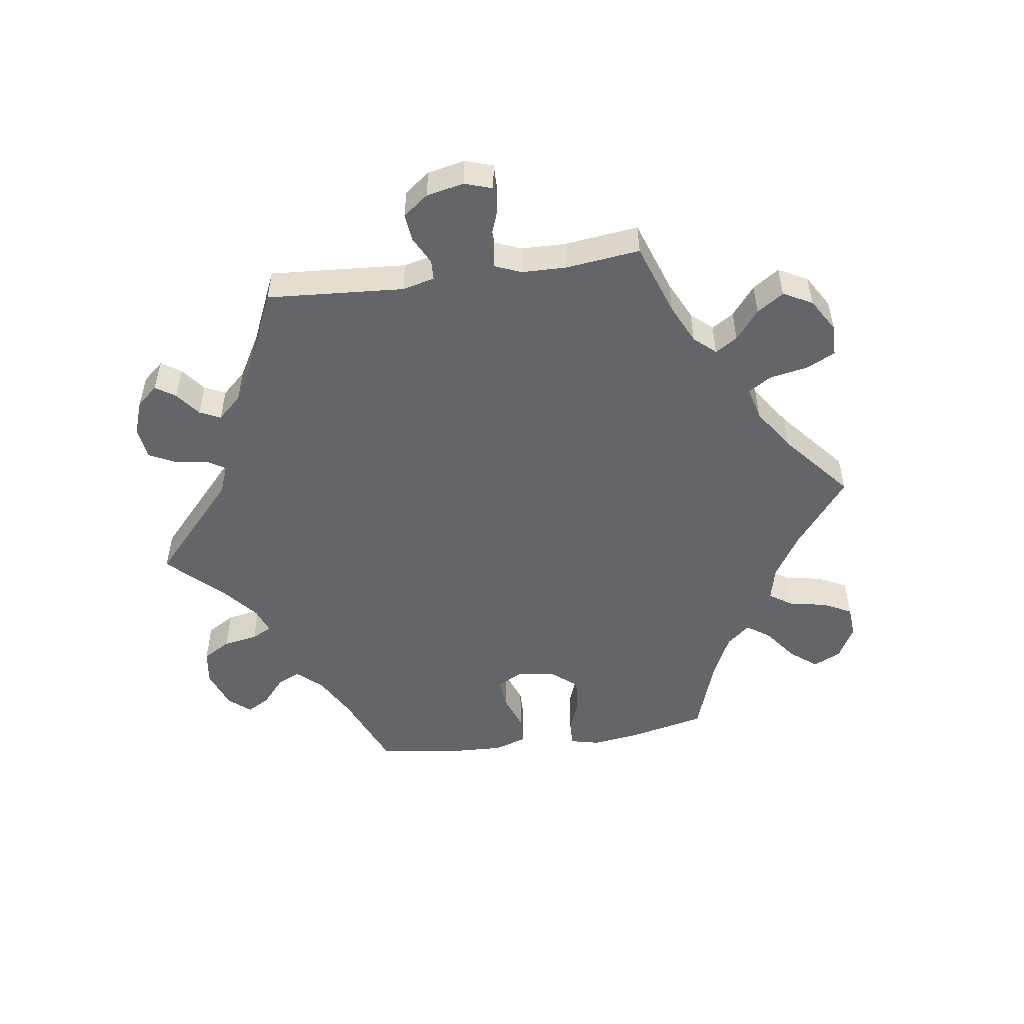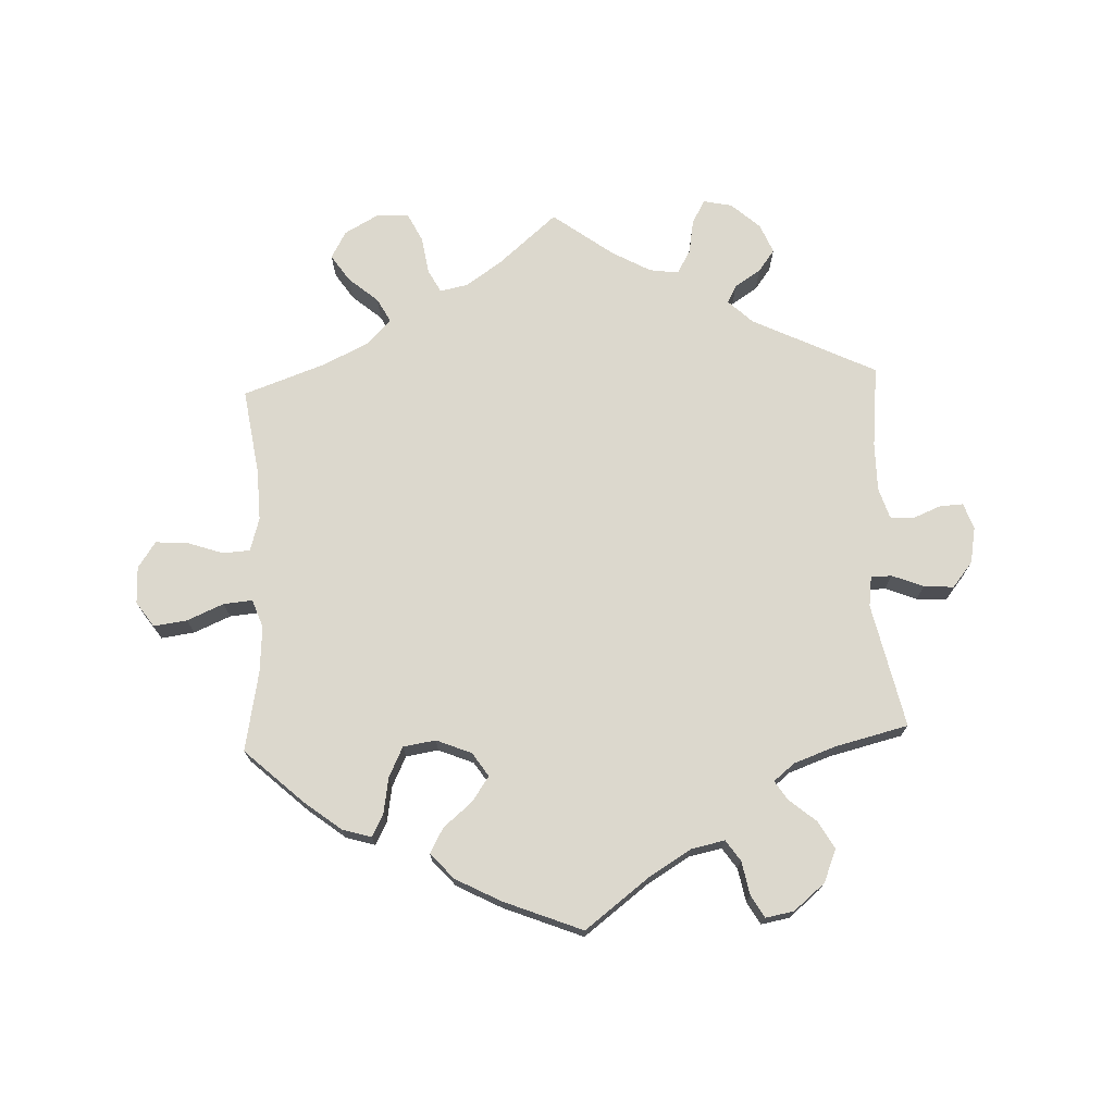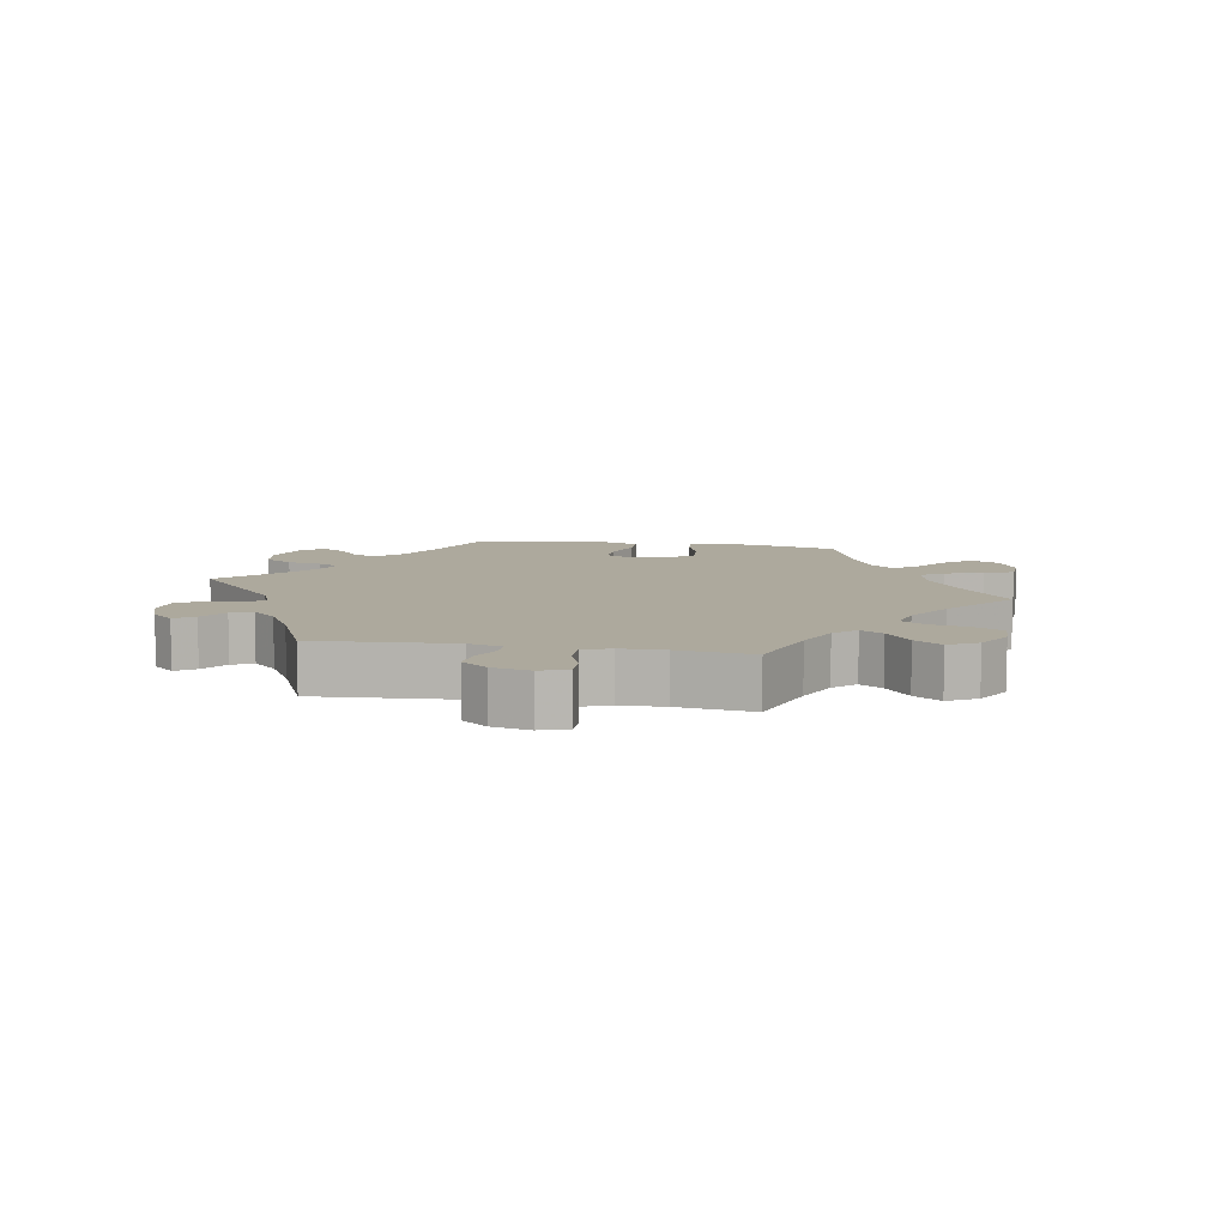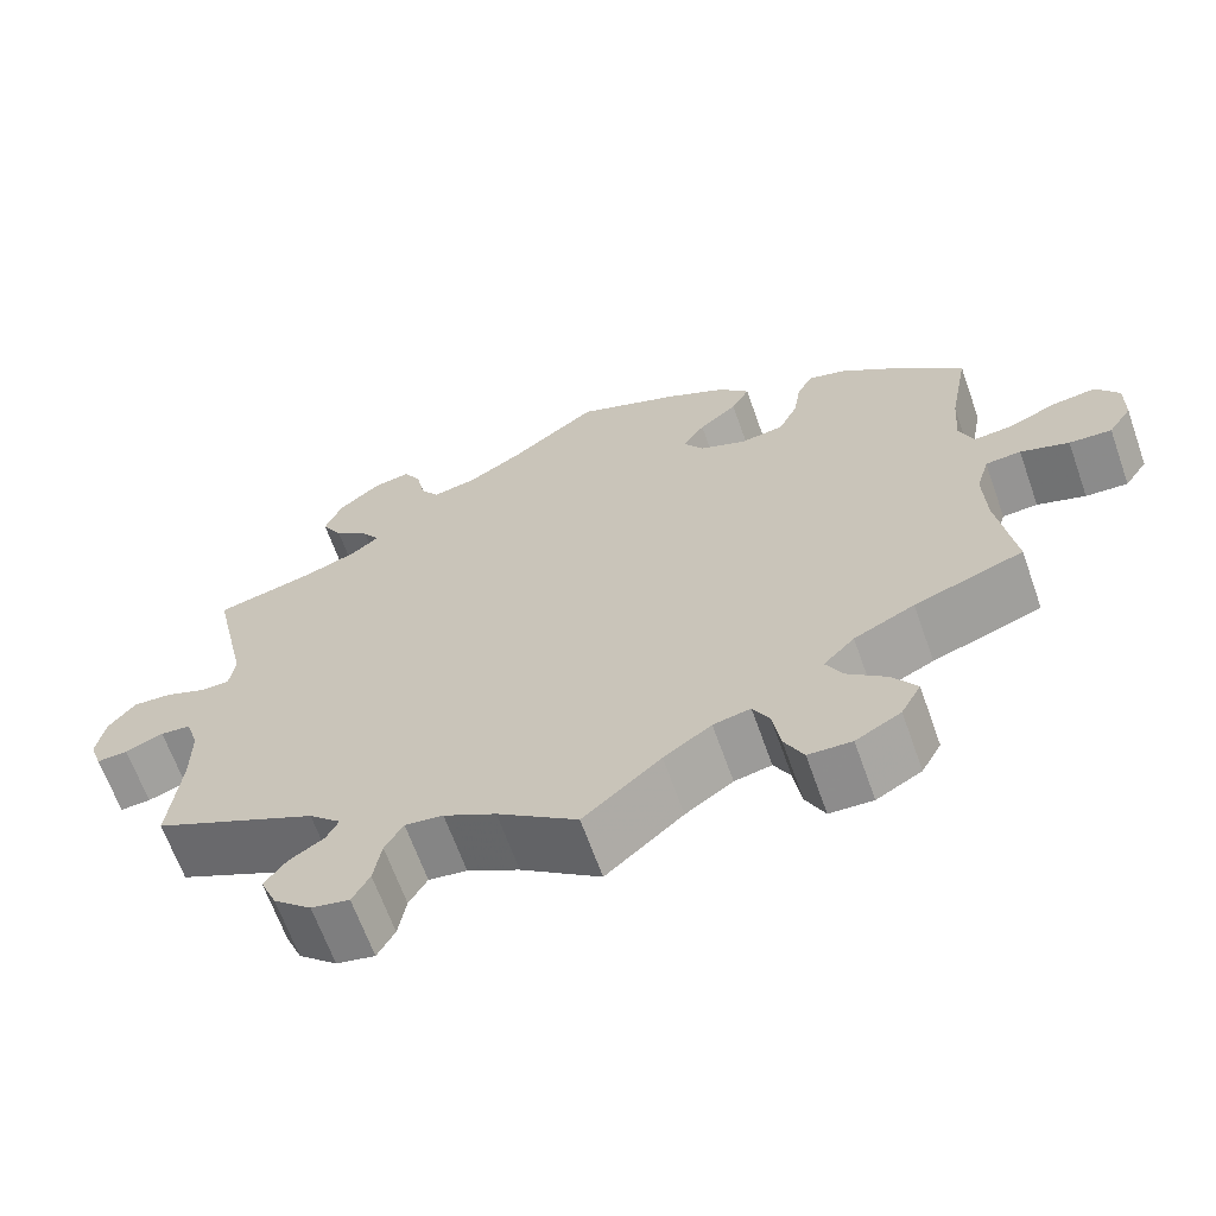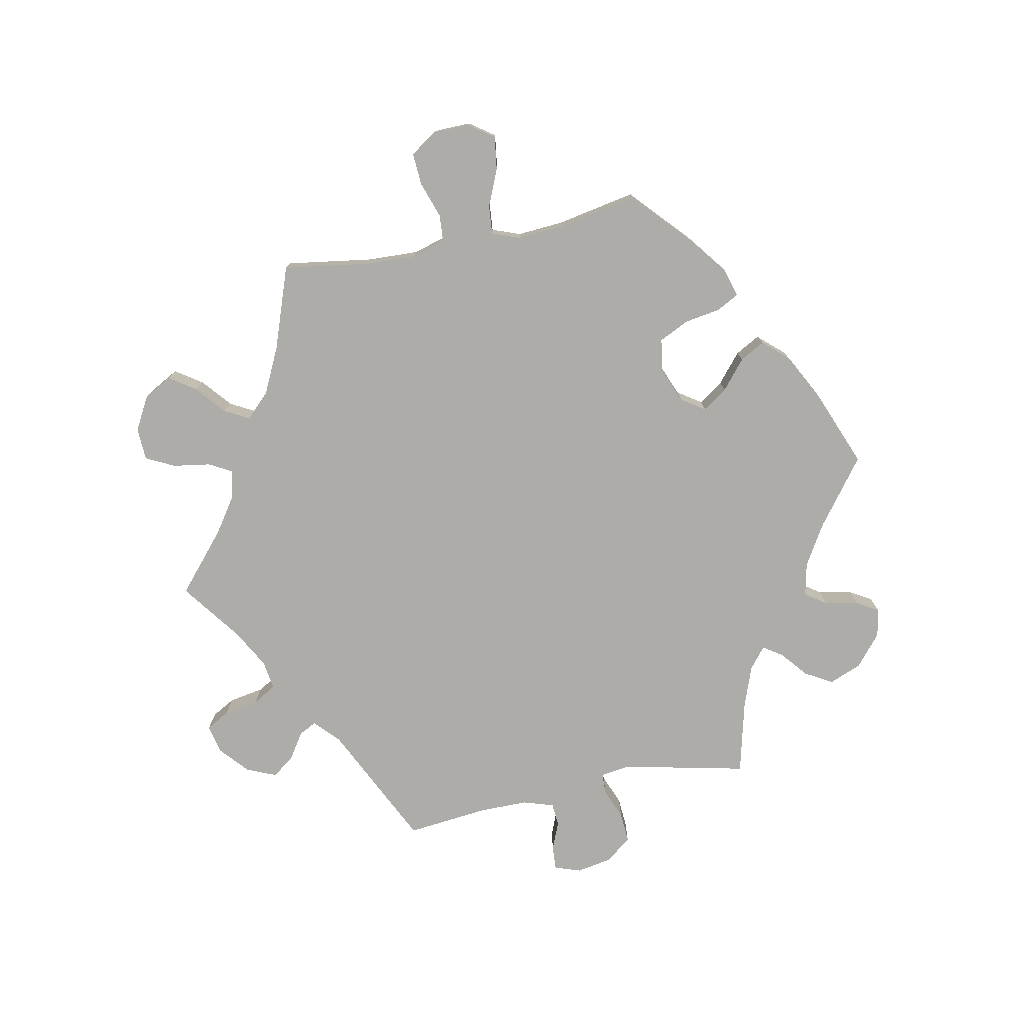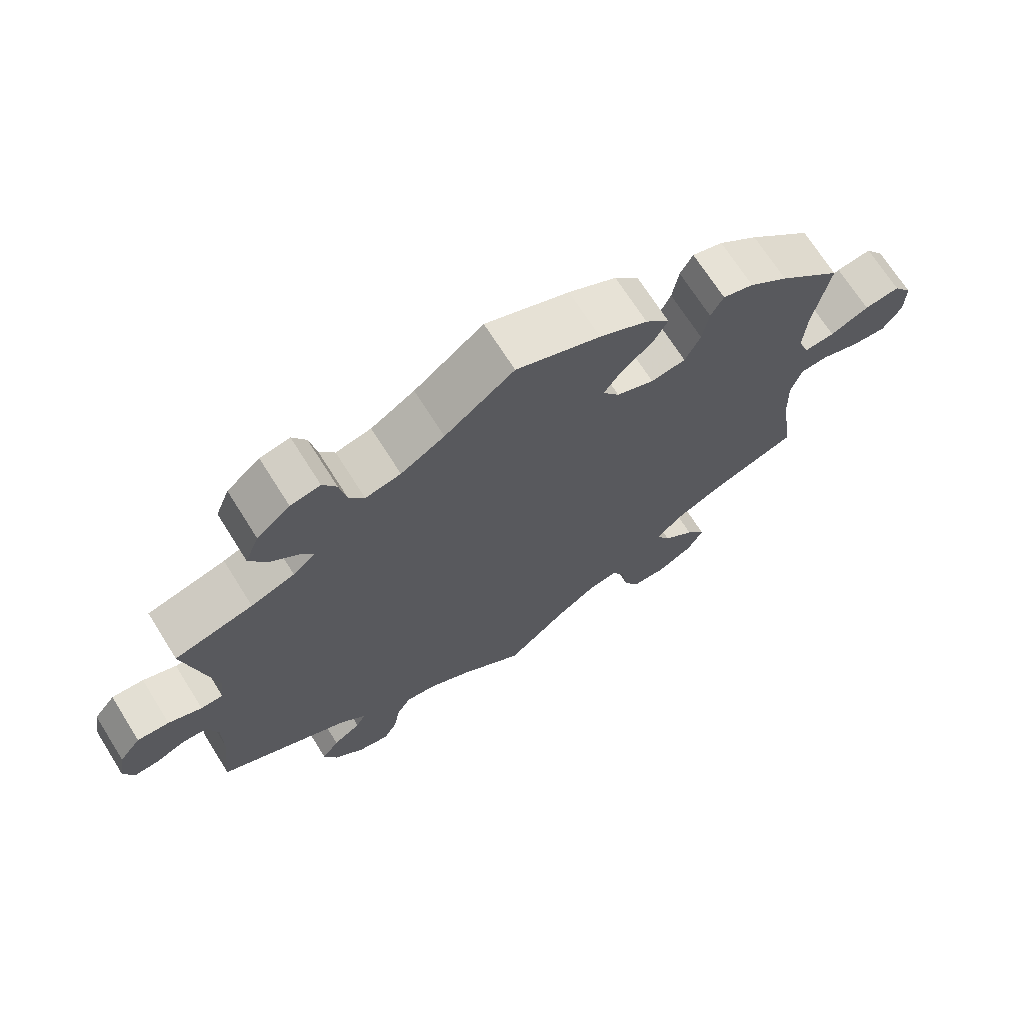
<metadata>
{"format":"obj","ext":"obj","renderer":"f3d","projection":"perspective","resolution":1024,"background":"white","views":[{"elev":-51.5,"azim":158.3,"up":"+Y"},{"elev":72.6,"azim":-2.3,"up":"+Y"},{"elev":8.9,"azim":160.0,"up":"+Y"},{"elev":-65.4,"azim":-160.5,"up":"+Z"},{"elev":-77.0,"azim":-78.6,"up":"+Y"},{"elev":69.7,"azim":147.8,"up":"+Z"}]}
</metadata>
<code>
v -0.089 0.07 -0.501
v -0.144 0.07 -0.463
v -0.187 0.07 -0.454
v -0.206 0.07 -0.489
v -0.215 0.07 -0.546
v -0.237 0.07 -0.59
v -0.287 0.07 -0.592
v -0.339 0.07 -0.563
v -0.362 0.07 -0.521
v -0.334 0.07 -0.48
v -0.289 0.07 -0.442
v -0.269 0.07 -0.405
v -0.305 0.07 -0.368
v -0.375 0.07 -0.334
v -0.501 0.07 -0.289
v -0.481 0.07 -0.157
v -0.478 0.07 -0.079
v -0.493 0.07 -0.028
v -0.534 0.07 -0.025
v -0.59 0.07 -0.044
v -0.639 0.07 -0.047
v -0.666 0.07 -0.007
v -0.667 0.07 0.05
v -0.64 0.07 0.088
v -0.589 0.07 0.081
v -0.533 0.07 0.057
v -0.489 0.07 0.053
v -0.473 0.07 0.096
v -0.478 0.07 0.167
v -0.501 0.07 0.289
v -0.411 0.07 0.371
v -0.355 0.07 0.414
v -0.311 0.07 0.427
v -0.293 0.07 0.393
v -0.284 0.07 0.338
v -0.262 0.07 0.292
v -0.212 0.07 0.284
v -0.158 0.07 0.306
v -0.134 0.07 0.342
v -0.16 0.07 0.38
v -0.204 0.07 0.417
v -0.225 0.07 0.455
v -0.19 0.07 0.494
v -0.121 0.07 0.53
v 0 0.07 0.578
v 0.1 0.07 0.502
v 0.163 0.07 0.464
v 0.214 0.07 0.453
v 0.236 0.07 0.485
v 0.246 0.07 0.536
v 0.266 0.07 0.57
v 0.309 0.07 0.562
v 0.357 0.07 0.522
v 0.377 0.07 0.472
v 0.353 0.07 0.43
v 0.312 0.07 0.396
v 0.293 0.07 0.367
v 0.325 0.07 0.341
v 0.388 0.07 0.318
v 0.501 0.07 0.29
v 0.459 0.07 0.1
v 0.465 0.07 0.054
v 0.497 0.07 0.053
v 0.545 0.07 0.072
v 0.591 0.07 0.075
v 0.622 0.07 0.036
v 0.632 0.07 -0.019
v 0.618 0.07 -0.059
v 0.582 0.07 -0.057
v 0.538 0.07 -0.039
v 0.503 0.07 -0.042
v 0.488 0.07 -0.089
v 0.488 0.07 -0.164
v 0.501 0.07 -0.289
v 0.311 0.07 -0.381
v 0.274 0.07 -0.416
v 0.288 0.07 -0.443
v 0.328 0.07 -0.469
v 0.353 0.07 -0.503
v 0.334 0.07 -0.548
v 0.29 0.07 -0.587
v 0.246 0.07 -0.596
v 0.226 0.07 -0.56
v 0.217 0.07 -0.507
v 0.196 0.07 -0.471
v 0.152 0.07 -0.477
v 0.092 0.07 -0.51
v 0 0.07 -0.578
v -0.089 0 -0.501
v -0.144 0 -0.463
v -0.187 0 -0.454
v -0.206 0 -0.489
v -0.215 0 -0.546
v -0.237 0 -0.59
v -0.287 0 -0.592
v -0.339 0 -0.563
v -0.362 0 -0.521
v -0.334 0 -0.48
v -0.289 0 -0.442
v -0.269 0 -0.405
v -0.305 0 -0.368
v -0.375 0 -0.334
v -0.501 0 -0.289
v -0.481 0 -0.157
v -0.478 0 -0.079
v -0.493 0 -0.028
v -0.534 0 -0.025
v -0.59 0 -0.044
v -0.639 0 -0.047
v -0.666 0 -0.007
v -0.667 0 0.05
v -0.64 0 0.088
v -0.589 0 0.081
v -0.533 0 0.057
v -0.489 0 0.053
v -0.473 0 0.096
v -0.478 0 0.167
v -0.501 0 0.289
v -0.411 0 0.371
v -0.355 0 0.414
v -0.311 0 0.427
v -0.293 0 0.393
v -0.284 0 0.338
v -0.262 0 0.292
v -0.212 0 0.284
v -0.158 0 0.306
v -0.134 0 0.342
v -0.16 0 0.38
v -0.204 0 0.417
v -0.225 0 0.455
v -0.19 0 0.494
v -0.121 0 0.53
v 0 0 0.578
v 0.1 0 0.502
v 0.163 0 0.464
v 0.214 0 0.453
v 0.236 0 0.485
v 0.246 0 0.536
v 0.266 0 0.57
v 0.309 0 0.562
v 0.357 0 0.522
v 0.377 0 0.472
v 0.353 0 0.43
v 0.312 0 0.396
v 0.293 0 0.367
v 0.325 0 0.341
v 0.388 0 0.318
v 0.501 0 0.29
v 0.459 0 0.1
v 0.465 0 0.054
v 0.497 0 0.053
v 0.545 0 0.072
v 0.591 0 0.075
v 0.622 0 0.036
v 0.632 0 -0.019
v 0.618 0 -0.059
v 0.582 0 -0.057
v 0.538 0 -0.039
v 0.503 0 -0.042
v 0.488 0 -0.089
v 0.488 0 -0.164
v 0.501 0 -0.289
v 0.311 0 -0.381
v 0.274 0 -0.416
v 0.288 0 -0.443
v 0.328 0 -0.469
v 0.353 0 -0.503
v 0.334 0 -0.548
v 0.29 0 -0.587
v 0.246 0 -0.596
v 0.226 0 -0.56
v 0.217 0 -0.507
v 0.196 0 -0.471
v 0.152 0 -0.477
v 0.092 0 -0.51
v 0 0 -0.578
f 87 88 1
f 86 87 1 2
f 85 86 2 3
f 81 82 83 84
f 81 84 85
f 80 81 85
f 77 78 79 80
f 76 77 80 85
f 75 76 85 3
f 73 74 75 3
f 67 68 69 70
f 67 70 71
f 66 67 71
f 63 64 65 66
f 62 63 66 71
f 59 60 61
f 58 59 61 62
f 57 58 62 71
f 53 54 55 56
f 53 56 57
f 52 53 57
f 49 50 51 52
f 48 49 52 57
f 47 48 57 71
f 43 44 45 46
f 40 41 42 43
f 39 40 43 46
f 38 39 46 47
f 32 33 34 35
f 32 35 36
f 29 30 31 32
f 28 29 32 36
f 27 28 36 37
f 23 24 25 26
f 23 26 27
f 22 23 27
f 19 20 21 22
f 18 19 22 27
f 17 18 27 37
f 14 15 16
f 13 14 16 17
f 12 13 17 37
f 8 9 10 11
f 8 11 12
f 7 8 12
f 4 5 6 7
f 3 4 7 12
f 72 73 3 12
f 38 47 71 72
f 12 37 38 72
f 89 176 175
f 90 89 175 174
f 91 90 174 173
f 172 171 170 169
f 173 172 169
f 173 169 168
f 168 167 166 165
f 173 168 165 164
f 91 173 164 163
f 91 163 162 161
f 158 157 156 155
f 159 158 155
f 159 155 154
f 154 153 152 151
f 159 154 151 150
f 149 148 147
f 150 149 147 146
f 159 150 146 145
f 144 143 142 141
f 145 144 141
f 145 141 140
f 140 139 138 137
f 145 140 137 136
f 159 145 136 135
f 134 133 132 131
f 131 130 129 128
f 134 131 128 127
f 135 134 127 126
f 123 122 121 120
f 124 123 120
f 120 119 118 117
f 124 120 117 116
f 125 124 116 115
f 114 113 112 111
f 115 114 111
f 115 111 110
f 110 109 108 107
f 115 110 107 106
f 125 115 106 105
f 104 103 102
f 105 104 102 101
f 125 105 101 100
f 99 98 97 96
f 100 99 96
f 100 96 95
f 95 94 93 92
f 100 95 92 91
f 100 91 161 160
f 160 159 135 126
f 160 126 125 100
f 1 89 90 2
f 2 90 91 3
f 3 91 92 4
f 4 92 93 5
f 5 93 94 6
f 6 94 95 7
f 7 95 96 8
f 8 96 97 9
f 9 97 98 10
f 10 98 99 11
f 11 99 100 12
f 12 100 101 13
f 13 101 102 14
f 14 102 103 15
f 15 103 104 16
f 16 104 105 17
f 17 105 106 18
f 18 106 107 19
f 19 107 108 20
f 20 108 109 21
f 21 109 110 22
f 22 110 111 23
f 23 111 112 24
f 24 112 113 25
f 25 113 114 26
f 26 114 115 27
f 27 115 116 28
f 28 116 117 29
f 29 117 118 30
f 30 118 119 31
f 31 119 120 32
f 32 120 121 33
f 33 121 122 34
f 34 122 123 35
f 35 123 124 36
f 36 124 125 37
f 37 125 126 38
f 38 126 127 39
f 39 127 128 40
f 40 128 129 41
f 41 129 130 42
f 42 130 131 43
f 43 131 132 44
f 44 132 133 45
f 45 133 134 46
f 46 134 135 47
f 47 135 136 48
f 48 136 137 49
f 49 137 138 50
f 50 138 139 51
f 51 139 140 52
f 52 140 141 53
f 53 141 142 54
f 54 142 143 55
f 55 143 144 56
f 56 144 145 57
f 57 145 146 58
f 58 146 147 59
f 59 147 148 60
f 60 148 149 61
f 61 149 150 62
f 62 150 151 63
f 63 151 152 64
f 64 152 153 65
f 65 153 154 66
f 66 154 155 67
f 67 155 156 68
f 68 156 157 69
f 69 157 158 70
f 70 158 159 71
f 71 159 160 72
f 72 160 161 73
f 73 161 162 74
f 74 162 163 75
f 75 163 164 76
f 76 164 165 77
f 77 165 166 78
f 78 166 167 79
f 79 167 168 80
f 80 168 169 81
f 81 169 170 82
f 82 170 171 83
f 83 171 172 84
f 84 172 173 85
f 85 173 174 86
f 86 174 175 87
f 87 175 176 88
f 88 176 89 1

</code>
